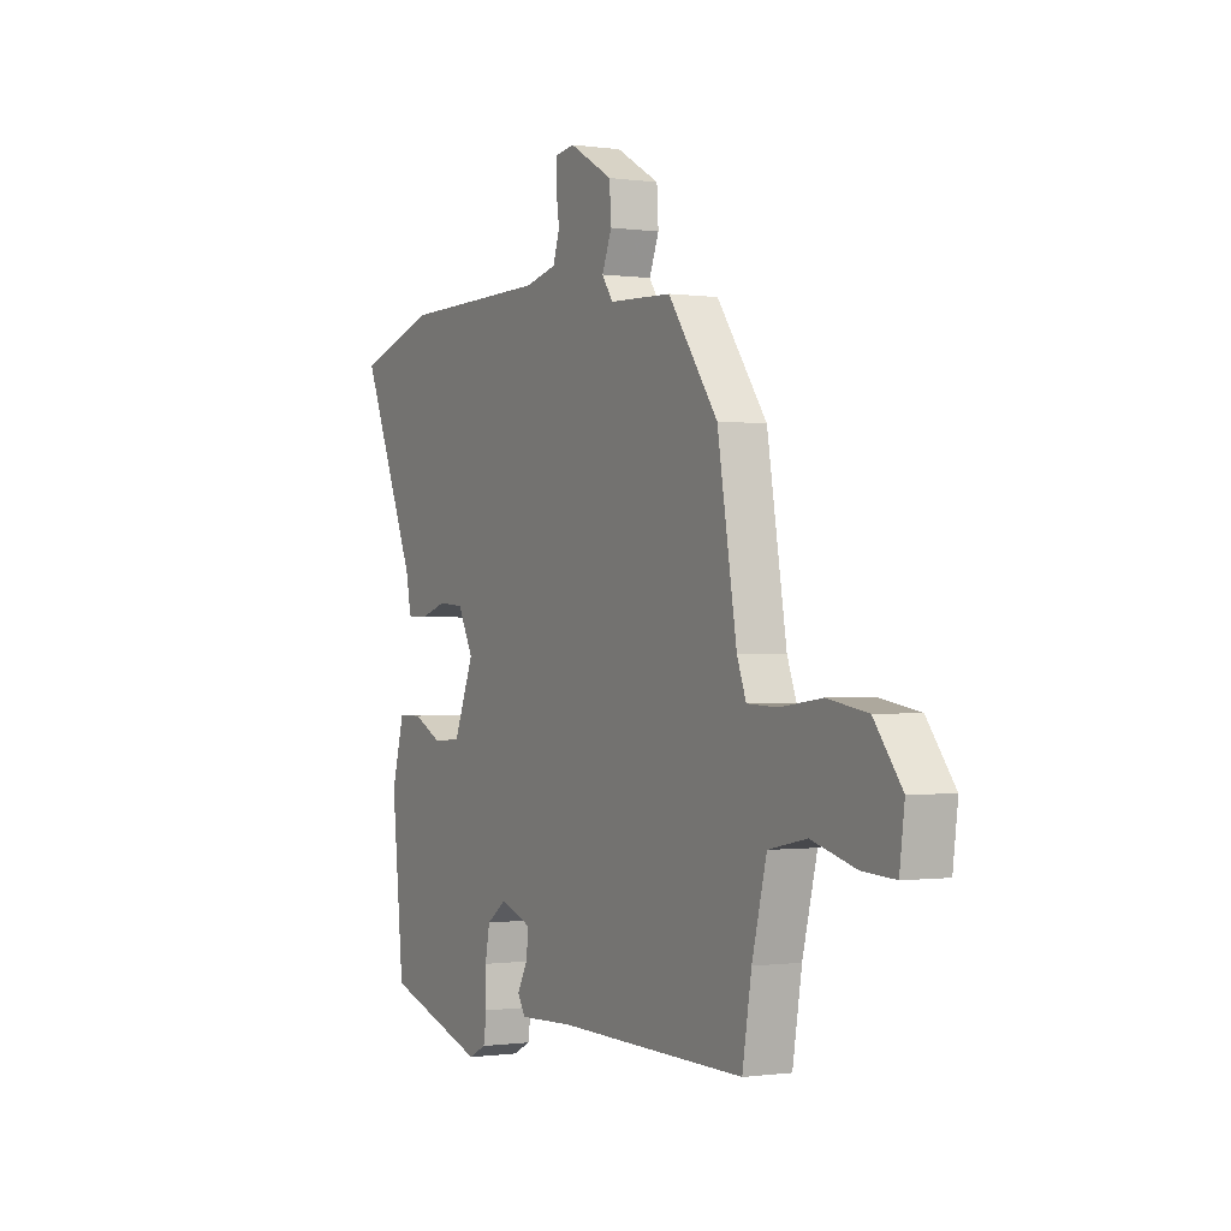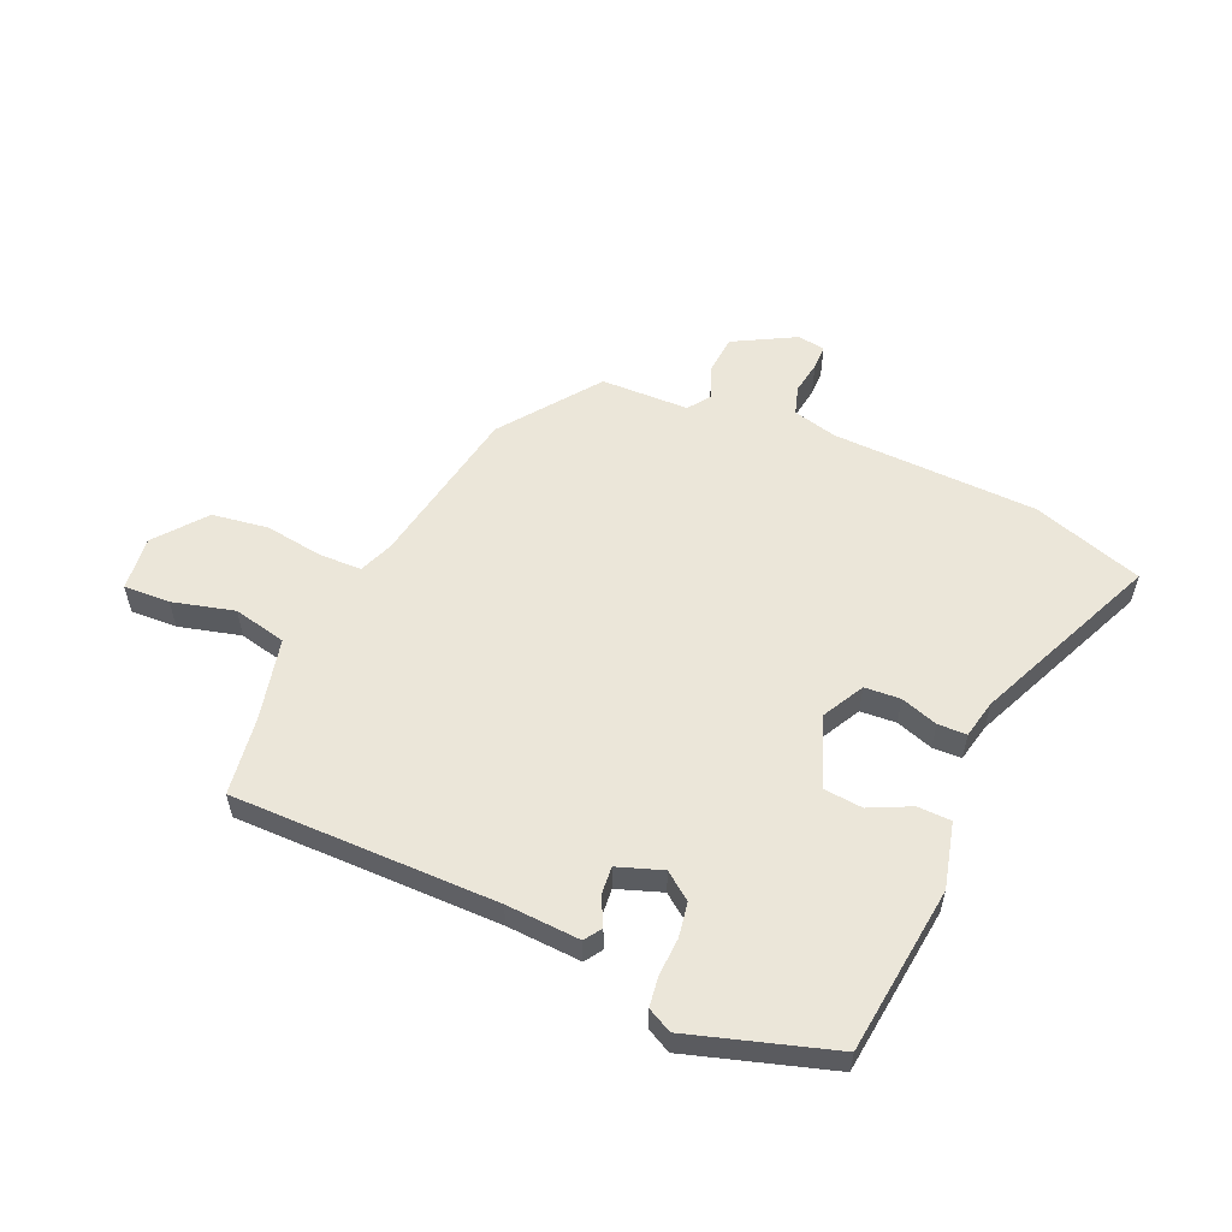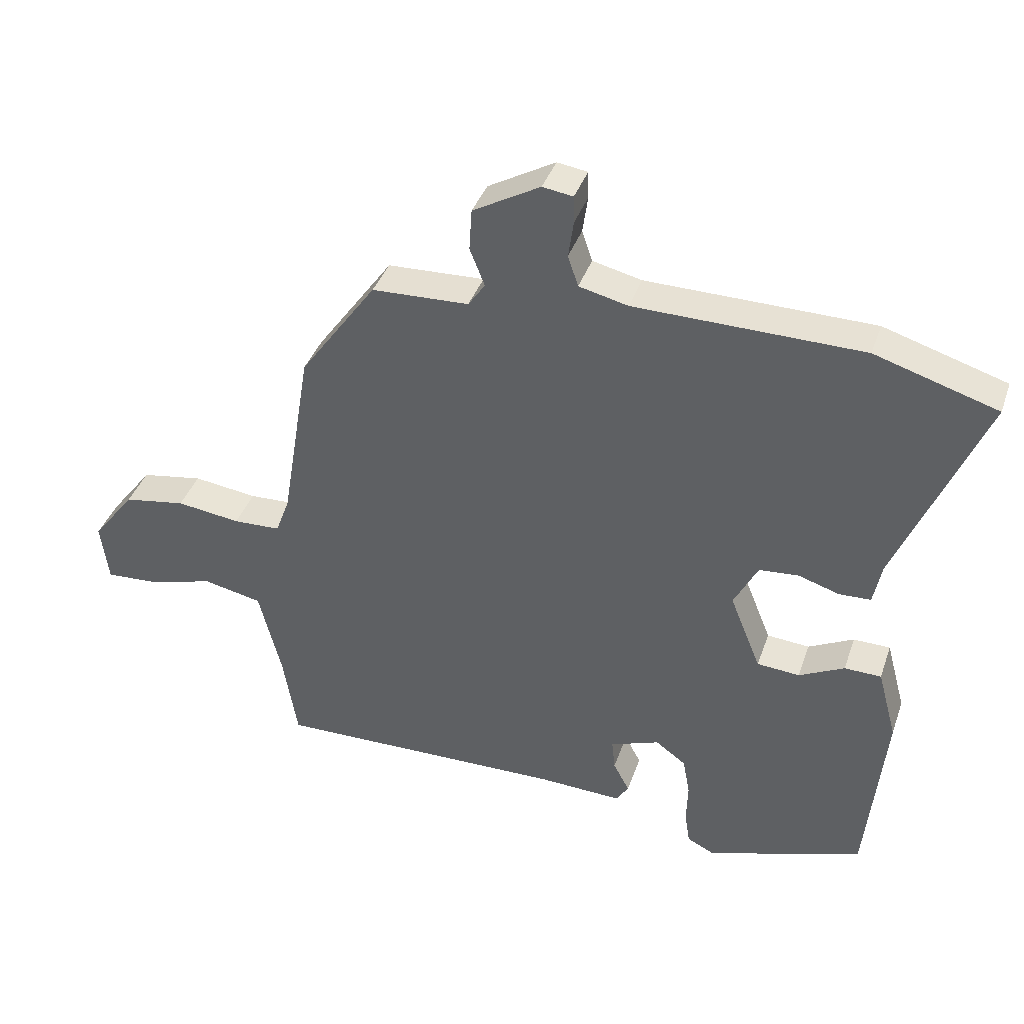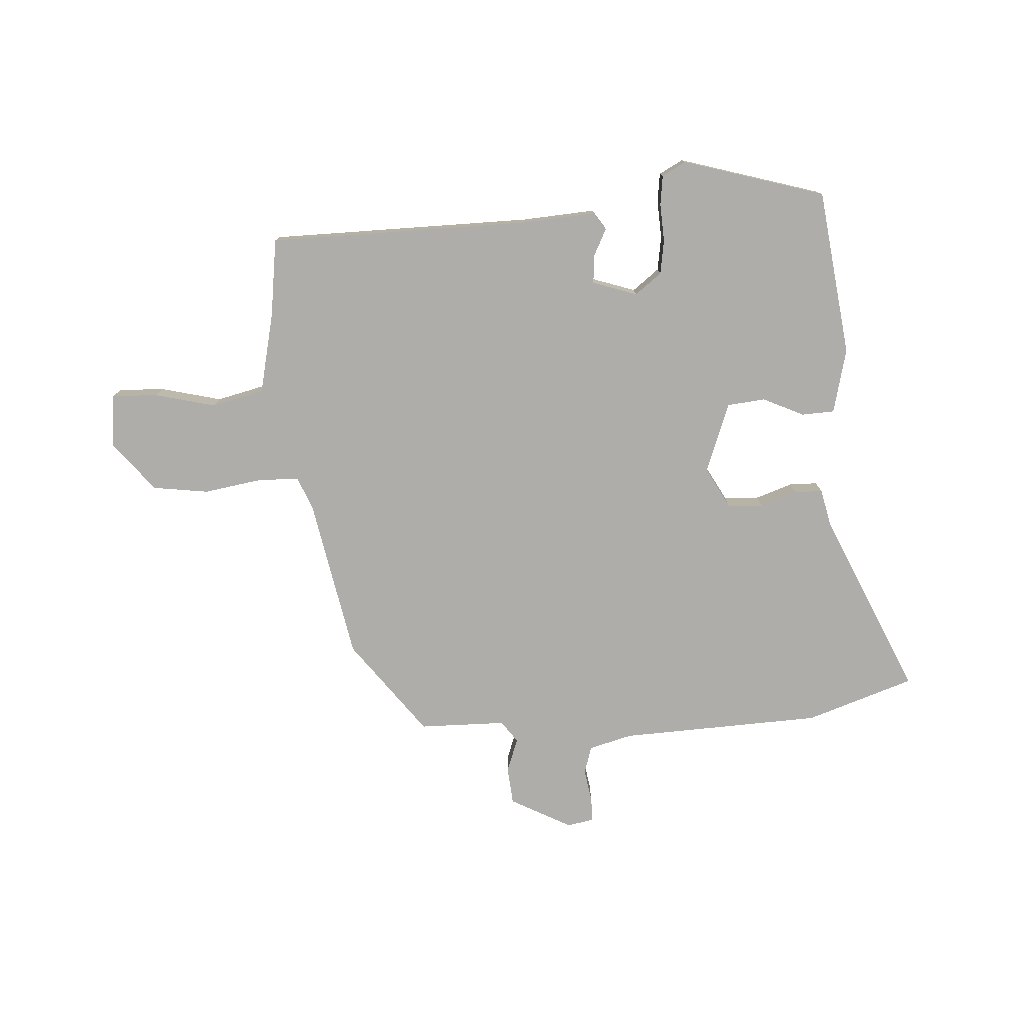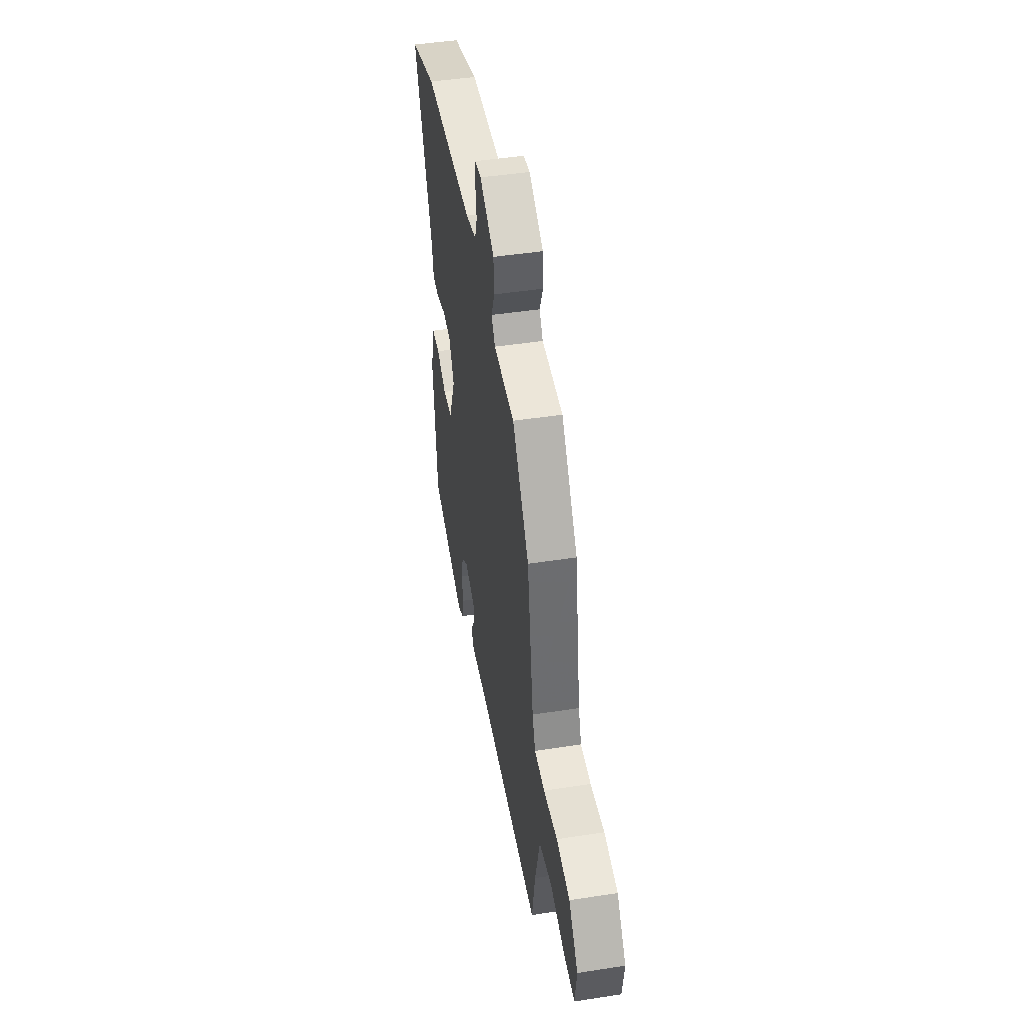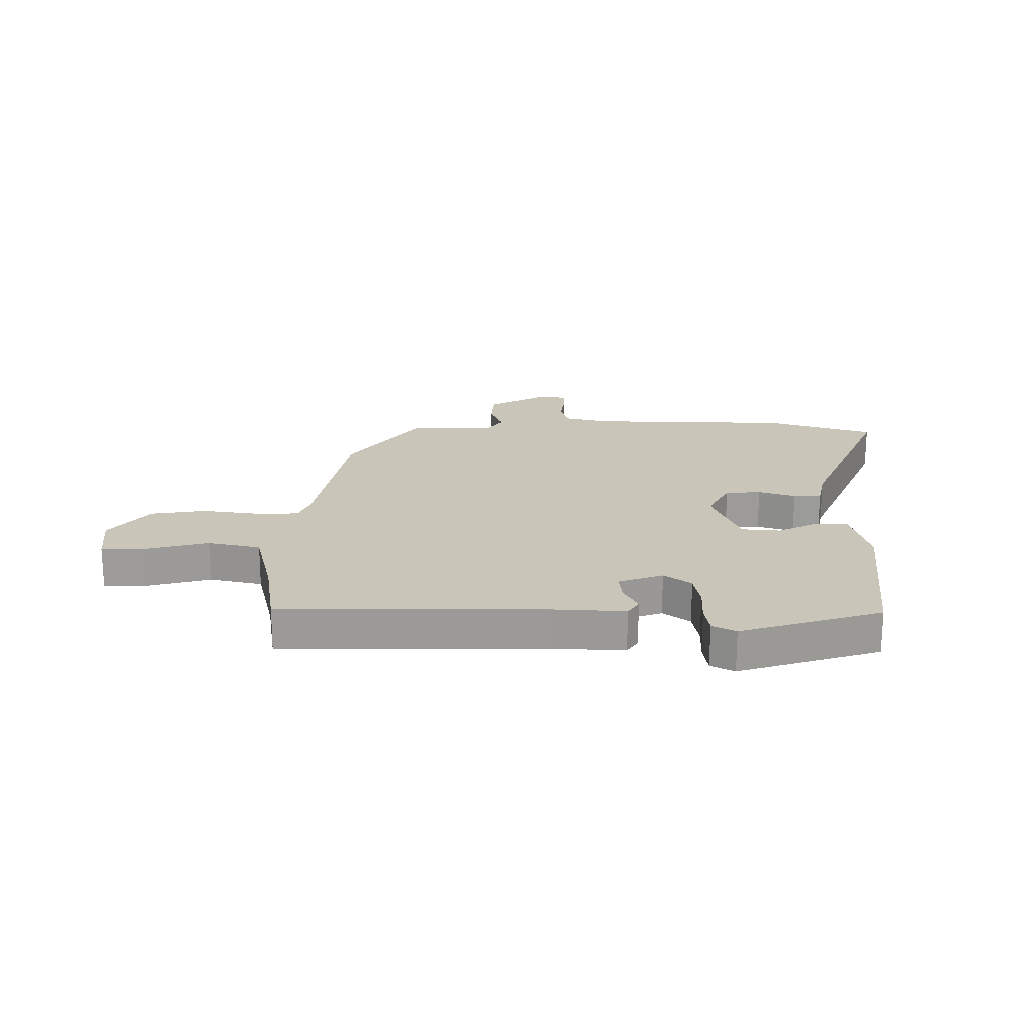
<metadata>
{"format":"obj","ext":"obj","renderer":"f3d","projection":"perspective","resolution":1024,"background":"white","views":[{"elev":-0.5,"azim":61.8,"up":"+Z"},{"elev":56.1,"azim":-155.4,"up":"+Y"},{"elev":39.0,"azim":-161.8,"up":"+Z"},{"elev":-77.2,"azim":-174.9,"up":"+Y"},{"elev":45.9,"azim":79.9,"up":"+Z"},{"elev":20.6,"azim":-179.0,"up":"+Y"}]}
</metadata>
<code>
v 0.442 0.07 0.308
v 0.488 0.07 0.028
v 0.51 0.07 -0.031
v 0.583 0.07 -0.034
v 0.682 0.07 -0.021
v 0.778 0.07 -0.037
v 0.844 0.07 -0.123
v 0.832 0.07 -0.216
v 0.753 0.07 -0.211
v 0.648 0.07 -0.182
v 0.557 0.07 -0.201
v 0.522 0.07 -0.34
v 0.5 0.07 -0.474
v 0.046 0.07 -0.466
v -0.081 0.07 -0.471
v -0.1 0.07 -0.441
v -0.075 0.07 -0.394
v -0.07 0.07 -0.346
v -0.146 0.07 -0.318
v -0.193 0.07 -0.352
v -0.204 0.07 -0.411
v -0.202 0.07 -0.476
v -0.21 0.07 -0.527
v -0.252 0.07 -0.548
v -0.495 0.07 -0.469
v -0.524 0.07 -0.18
v -0.494 0.07 -0.069
v -0.437 0.07 -0.068
v -0.367 0.07 -0.103
v -0.301 0.07 -0.098
v -0.253 0.07 0.021
v -0.29 0.07 0.093
v -0.351 0.07 0.098
v -0.415 0.07 0.078
v -0.464 0.07 0.08
v -0.477 0.07 0.146
v -0.61 0.07 0.466
v -0.421 0.07 0.524
v -0.07 0.07 0.529
v 0.006 0.07 0.547
v 0.022 0.07 0.595
v 0.014 0.07 0.652
v 0.015 0.07 0.694
v 0.062 0.07 0.701
v 0.166 0.07 0.642
v 0.17 0.07 0.577
v 0.147 0.07 0.519
v 0.173 0.07 0.481
v 0.323 0.07 0.475
v 0.442 0 0.308
v 0.488 0 0.028
v 0.51 0 -0.031
v 0.583 0 -0.034
v 0.682 0 -0.021
v 0.778 0 -0.037
v 0.844 0 -0.123
v 0.832 0 -0.216
v 0.753 0 -0.211
v 0.648 0 -0.182
v 0.557 0 -0.201
v 0.522 0 -0.34
v 0.5 0 -0.474
v 0.046 0 -0.466
v -0.081 0 -0.471
v -0.1 0 -0.441
v -0.075 0 -0.394
v -0.07 0 -0.346
v -0.146 0 -0.318
v -0.193 0 -0.352
v -0.204 0 -0.411
v -0.202 0 -0.476
v -0.21 0 -0.527
v -0.252 0 -0.548
v -0.495 0 -0.469
v -0.524 0 -0.18
v -0.494 0 -0.069
v -0.437 0 -0.068
v -0.367 0 -0.103
v -0.301 0 -0.098
v -0.253 0 0.021
v -0.29 0 0.093
v -0.351 0 0.098
v -0.415 0 0.078
v -0.464 0 0.08
v -0.477 0 0.146
v -0.61 0 0.466
v -0.421 0 0.524
v -0.07 0 0.529
v 0.006 0 0.547
v 0.022 0 0.595
v 0.014 0 0.652
v 0.015 0 0.694
v 0.062 0 0.701
v 0.166 0 0.642
v 0.17 0 0.577
v 0.147 0 0.519
v 0.173 0 0.481
v 0.323 0 0.475
f 48 49 1 2
f 45 46 47
f 44 45 47
f 43 44 47
f 42 43 47
f 41 42 47
f 40 41 47 48
f 48 2 3
f 40 48 3
f 39 40 3
f 38 39 3
f 37 38 3
f 36 37 3
f 33 34 35 36
f 32 33 36
f 27 28 29
f 26 27 29
f 25 26 29
f 24 25 29
f 23 24 29
f 22 23 29
f 21 22 29
f 20 21 29 30
f 19 20 30 31
f 14 15 16 17
f 14 17 18
f 13 14 18
f 12 13 18
f 18 19 31
f 12 18 31
f 11 12 31
f 8 9 10
f 7 8 10
f 6 7 10
f 5 6 10
f 4 5 10
f 3 4 10 11
f 32 36 3
f 3 11 31 32
f 51 50 98 97
f 96 95 94
f 96 94 93
f 96 93 92
f 96 92 91
f 96 91 90
f 97 96 90 89
f 52 51 97
f 52 97 89
f 52 89 88
f 52 88 87
f 52 87 86
f 52 86 85
f 85 84 83 82
f 85 82 81
f 78 77 76
f 78 76 75
f 78 75 74
f 78 74 73
f 78 73 72
f 78 72 71
f 78 71 70
f 79 78 70 69
f 80 79 69 68
f 66 65 64 63
f 67 66 63
f 67 63 62
f 67 62 61
f 80 68 67
f 80 67 61
f 80 61 60
f 59 58 57
f 59 57 56
f 59 56 55
f 59 55 54
f 59 54 53
f 60 59 53 52
f 52 85 81
f 81 80 60 52
f 1 50 51 2
f 2 51 52 3
f 3 52 53 4
f 4 53 54 5
f 5 54 55 6
f 6 55 56 7
f 7 56 57 8
f 8 57 58 9
f 9 58 59 10
f 10 59 60 11
f 11 60 61 12
f 12 61 62 13
f 13 62 63 14
f 14 63 64 15
f 15 64 65 16
f 16 65 66 17
f 17 66 67 18
f 18 67 68 19
f 19 68 69 20
f 20 69 70 21
f 21 70 71 22
f 22 71 72 23
f 23 72 73 24
f 24 73 74 25
f 25 74 75 26
f 26 75 76 27
f 27 76 77 28
f 28 77 78 29
f 29 78 79 30
f 30 79 80 31
f 31 80 81 32
f 32 81 82 33
f 33 82 83 34
f 34 83 84 35
f 35 84 85 36
f 36 85 86 37
f 37 86 87 38
f 38 87 88 39
f 39 88 89 40
f 40 89 90 41
f 41 90 91 42
f 42 91 92 43
f 43 92 93 44
f 44 93 94 45
f 45 94 95 46
f 46 95 96 47
f 47 96 97 48
f 48 97 98 49
f 49 98 50 1

</code>
